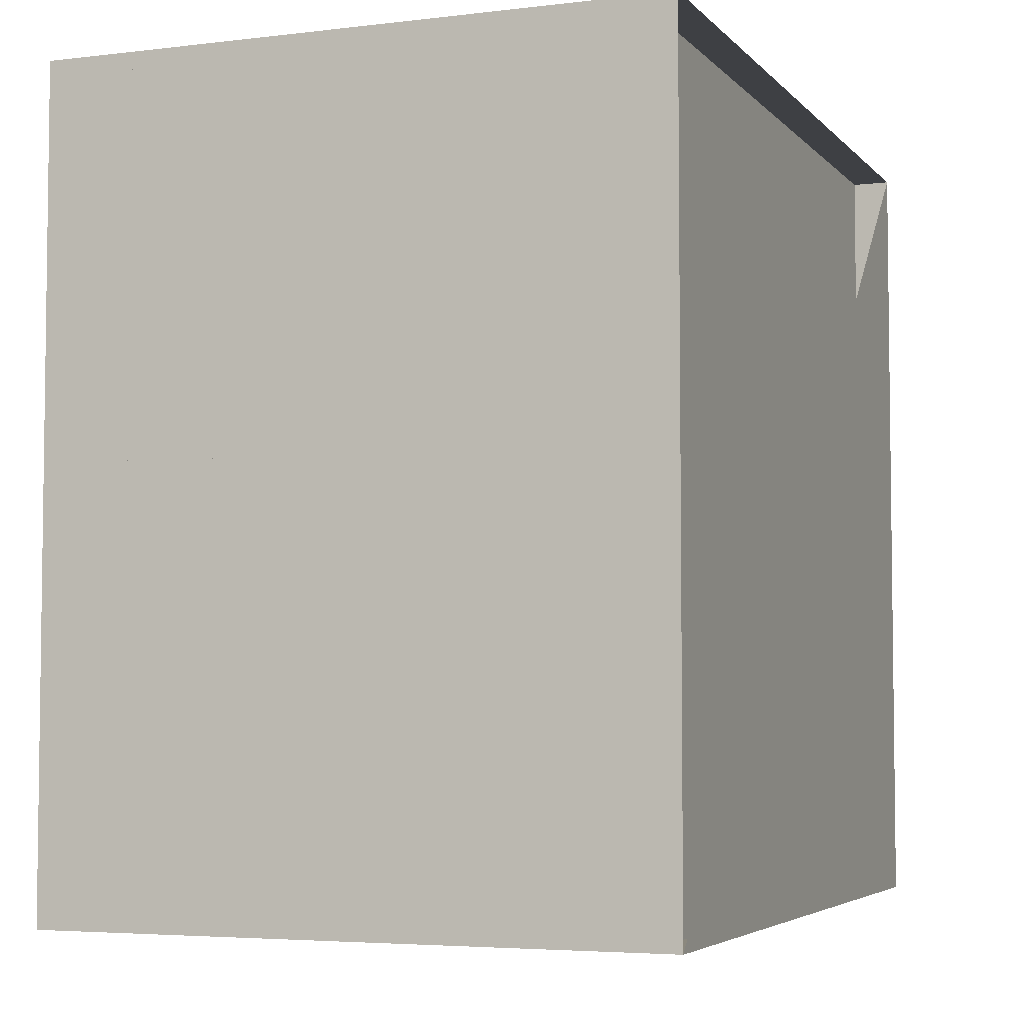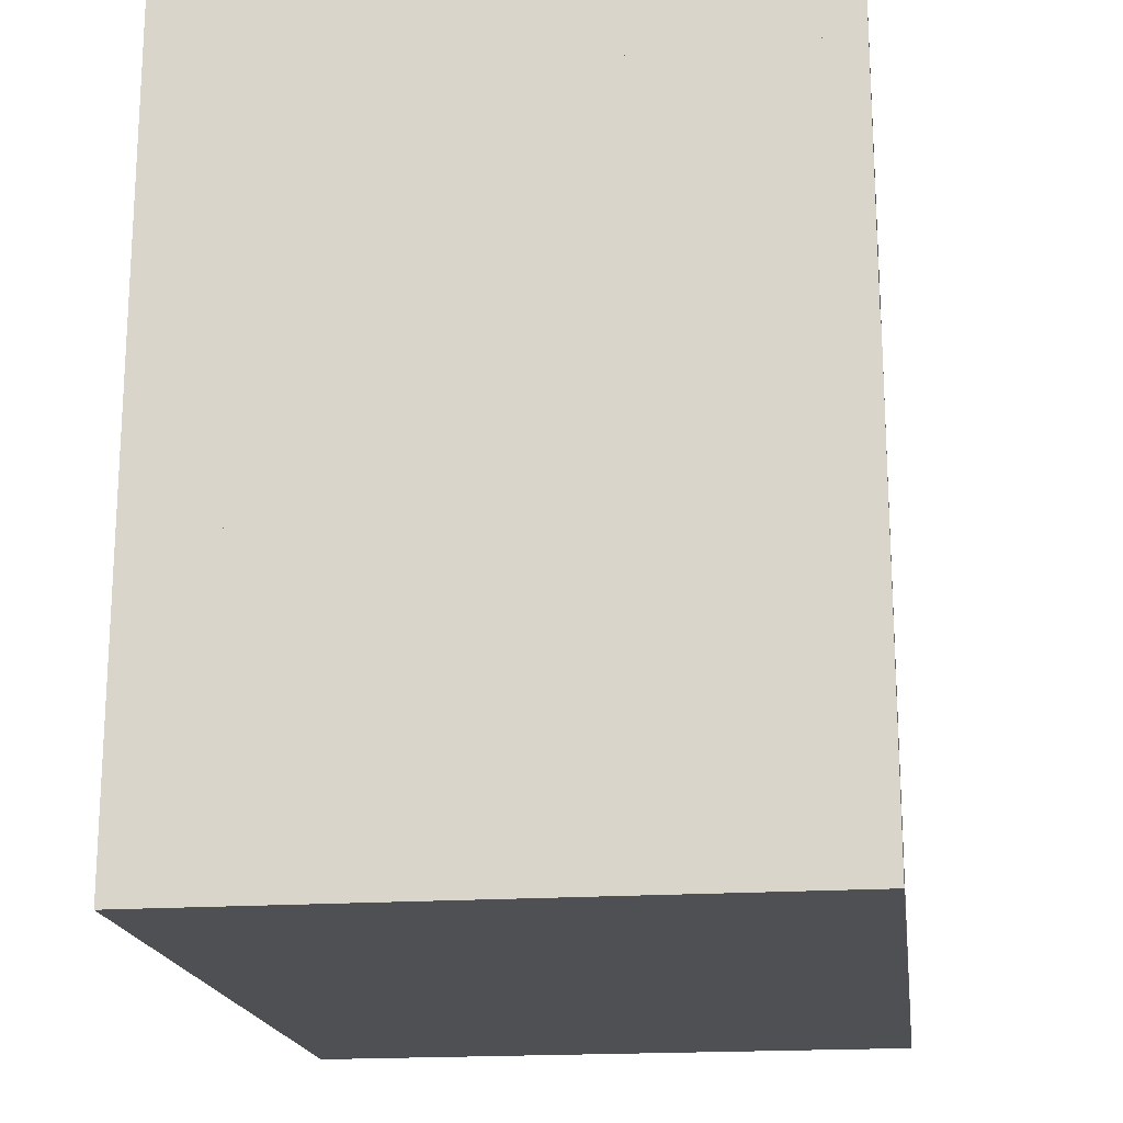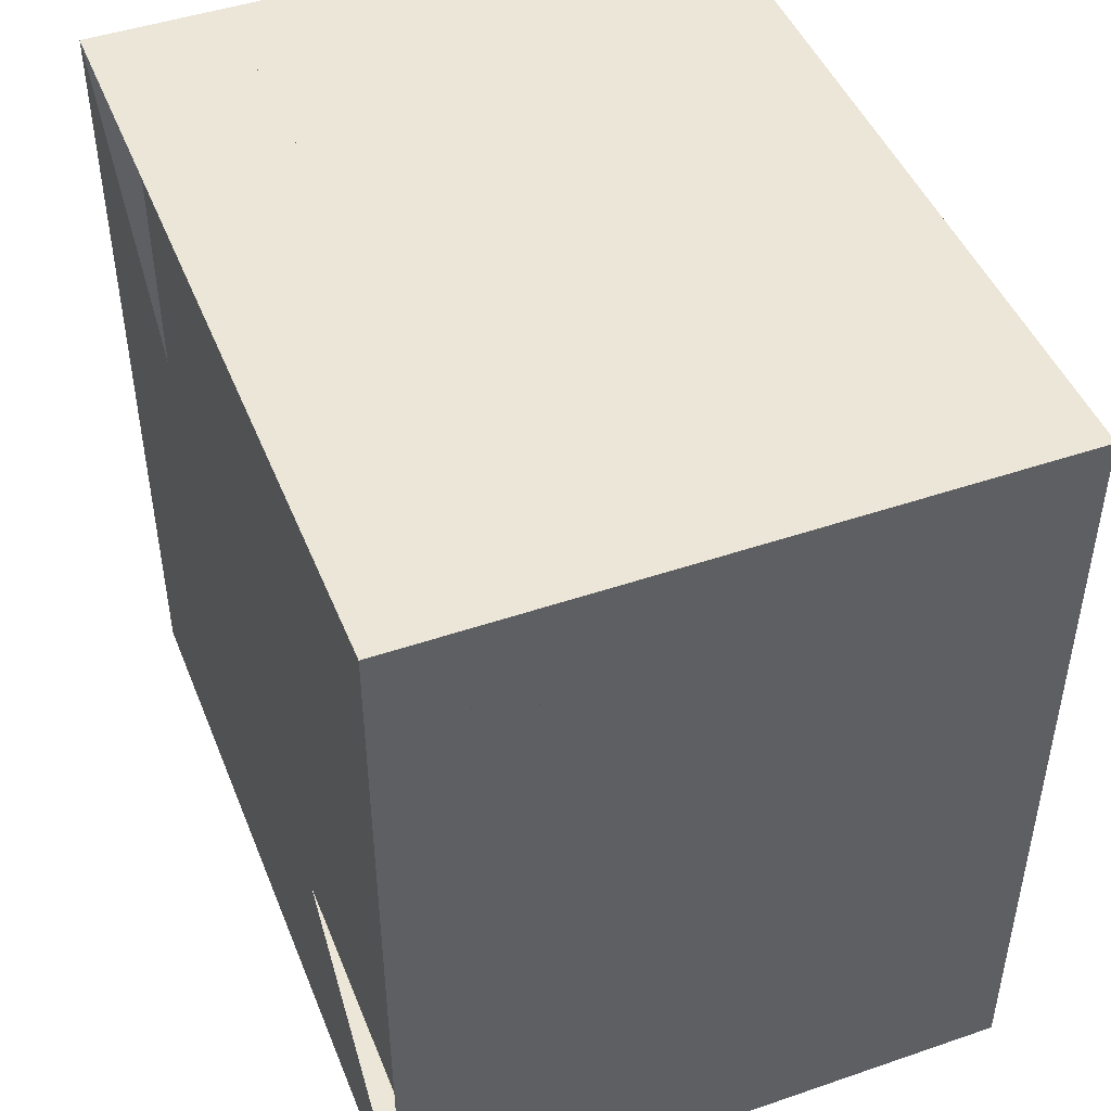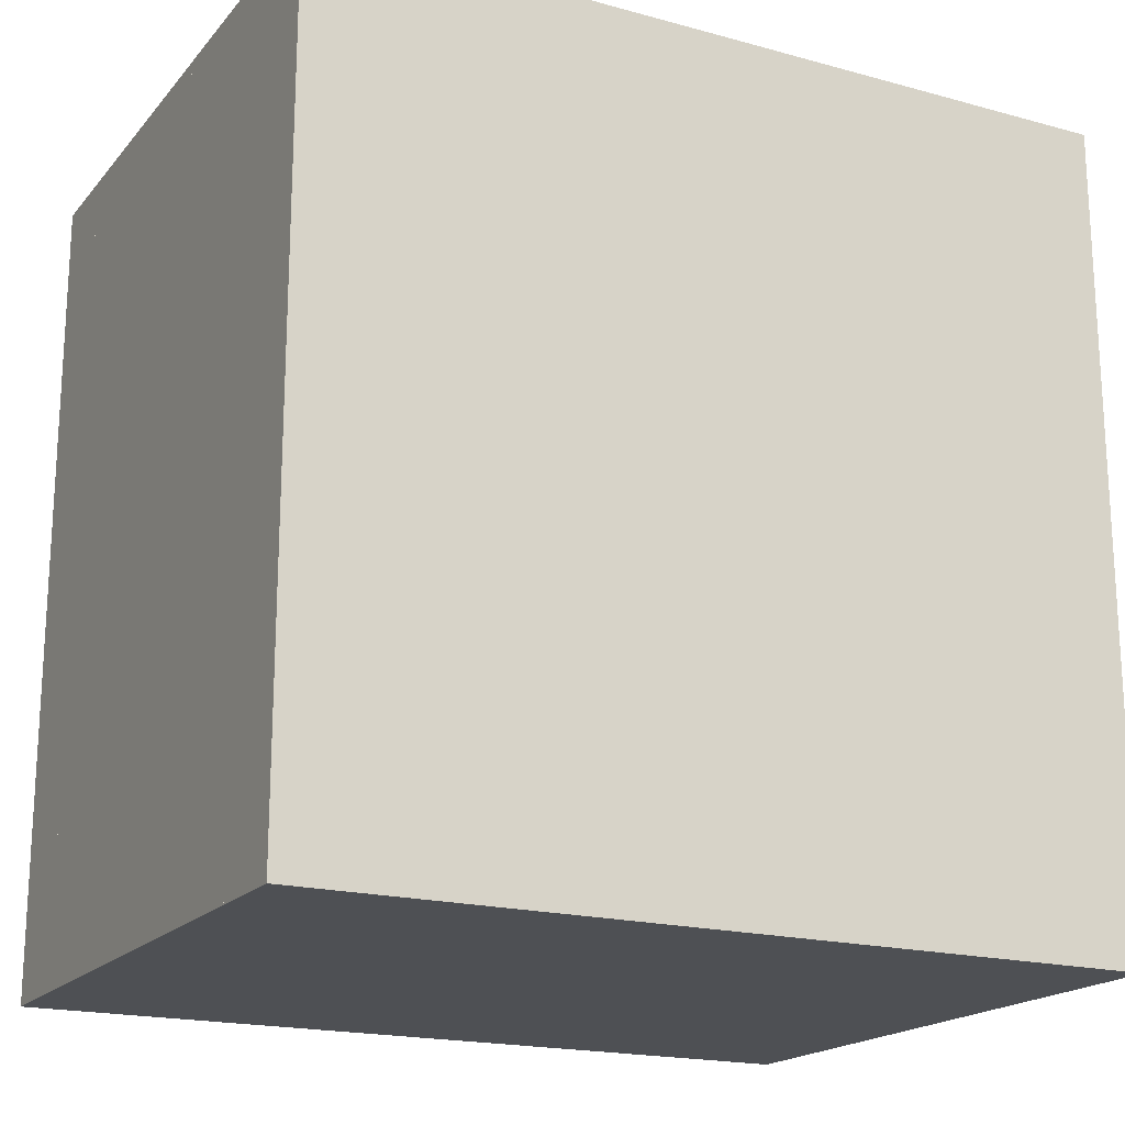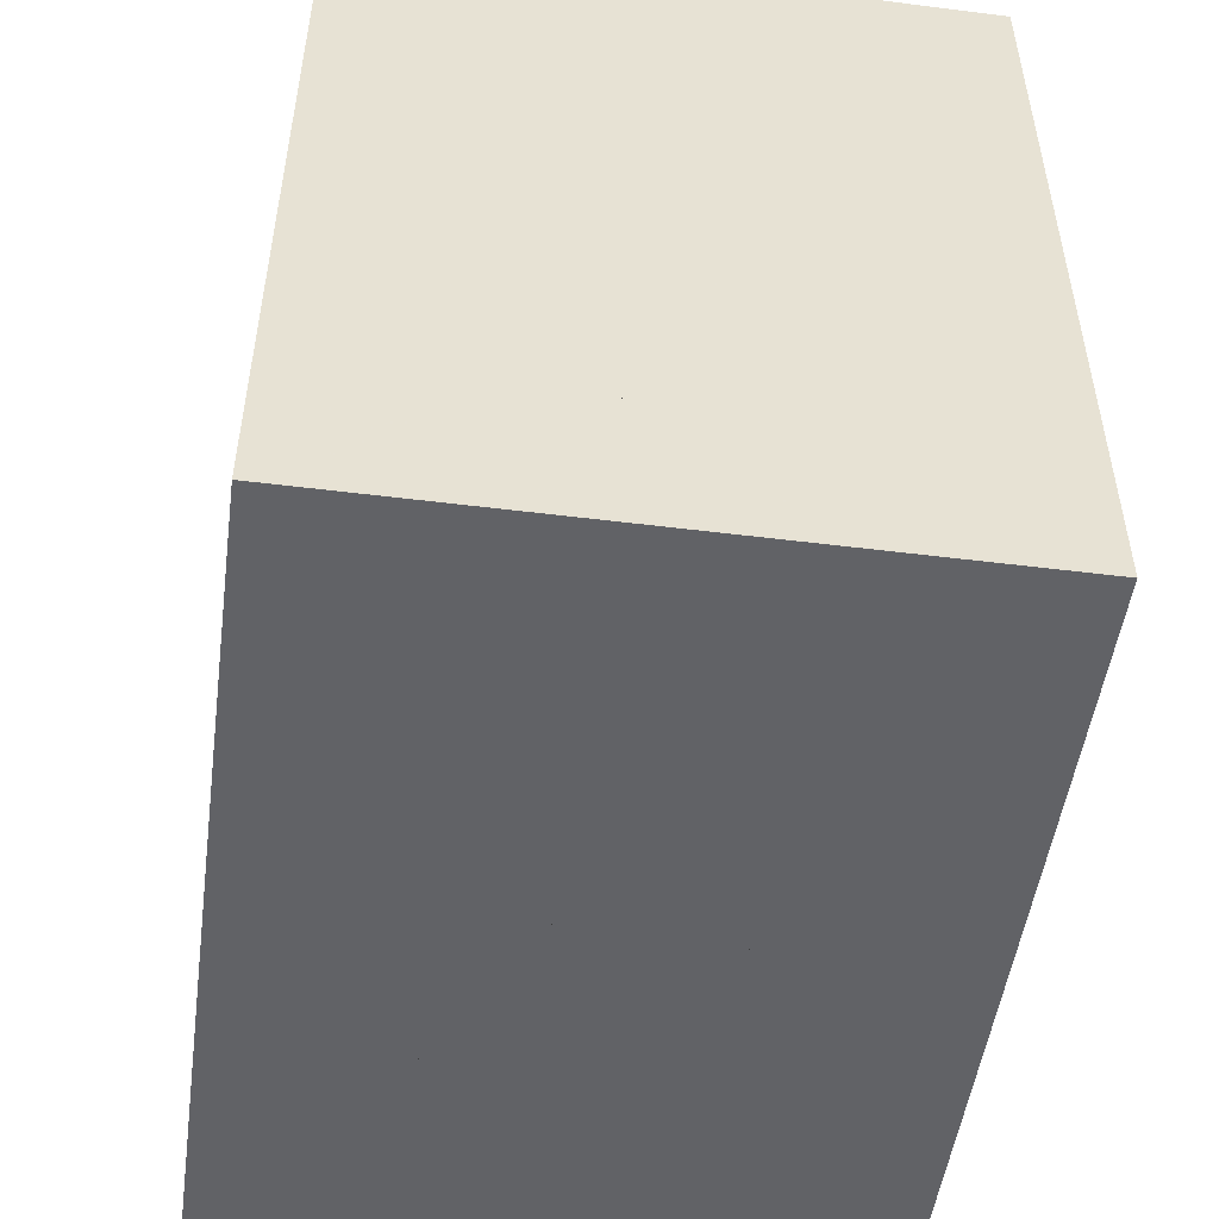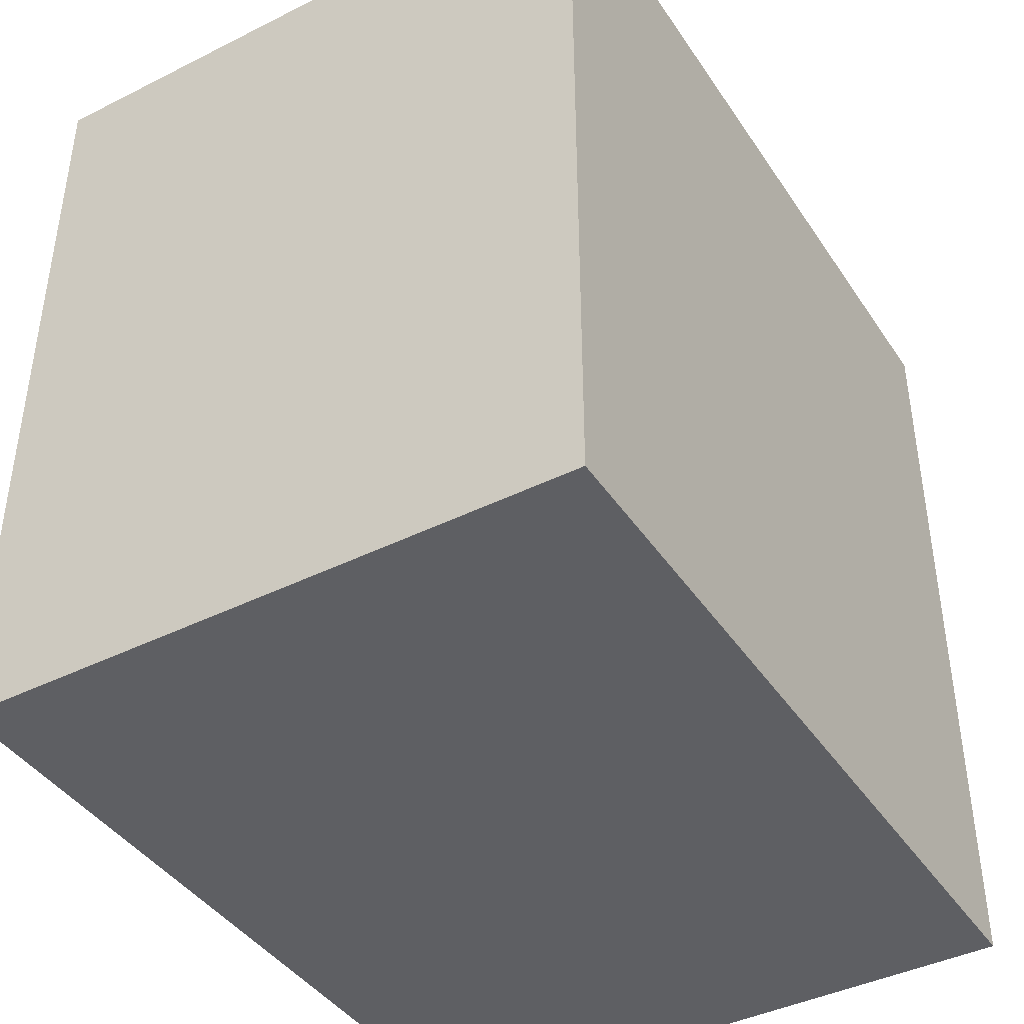
<metadata>
{"format":"obj","ext":"obj","renderer":"f3d","projection":"perspective","resolution":1024,"background":"white","views":[{"elev":-4.6,"azim":-158.7,"up":"+Z"},{"elev":-18.7,"azim":-172.5,"up":"+Z"},{"elev":46.4,"azim":-21.3,"up":"+Y"},{"elev":-18.8,"azim":62.5,"up":"+Z"},{"elev":-50.7,"azim":172.2,"up":"+Y"},{"elev":-41.8,"azim":31.0,"up":"+Z"}]}
</metadata>
<code>
v 0 -1 -1
v 0 -1 1
v 0 1 1
v 0 1 -1
v 0.09478 -1 -1
v 0.09478 -1 1
v 0.09478 1 1
v 0.09478 1 -1
v 0.2067 -1 -1
v 0.2067 -1 1
v 0.2067 1 1
v 0.2067 1 -1
v 0.342 -1 -1
v 0.342 -1 1
v 0.342 1 1
v 0.342 1 -1
v 0.5007 -1 -1
v 0.5007 -1 1
v 0.5007 1 1
v 0.5007 1 -1
v 0.6799 -1 -1
v 0.6799 -1 1
v 0.6799 1 1
v 0.6799 1 -1
v 0.8783 -1 -1
v 0.8783 -1 1
v 0.8783 1 1
v 0.8783 1 -1
v 1.09 -1 -1
v 1.09 -1 1
v 1.09 1 1
v 1.09 1 -1
v 1.307 -1 -1
v 1.307 -1 1
v 1.307 1 1
v 1.307 1 -1
v 1.527 -1 -1
v 1.527 -1 1
v 1.527 1 1
v 1.527 1 -1
f 1 2 4 5
f 5 6 7 8
f 5 6 2 1
f 6 7 3 2
f 7 8 4 3
f 8 5 1 4
f 9 10 11 12
f 9 10 6 5
f 10 11 7 6
f 11 12 8 7
f 12 9 5 8
f 13 14 15 16
f 13 14 10 9
f 14 15 11 10
f 15 16 12 11
f 16 13 9 12
f 17 18 19 20
f 17 18 14 13
f 18 19 15 14
f 19 20 16 15
f 20 17 13 16
f 21 22 23 24
f 21 22 18 17
f 22 23 19 18
f 23 24 20 19
f 24 21 17 20
f 25 26 27 28
f 25 26 22 21
f 26 27 23 22
f 27 28 24 23
f 28 25 21 24
f 29 30 31 32
f 29 30 26 25
f 30 31 27 26
f 31 32 28 27
f 32 29 25 28
f 33 34 35 36
f 33 34 30 29
f 34 35 31 30
f 35 36 32 31
f 36 33 29 32
f 37 38 39 40
f 37 38 34 33
f 38 39 35 34
f 39 40 36 35
f 40 37 33 36

</code>
